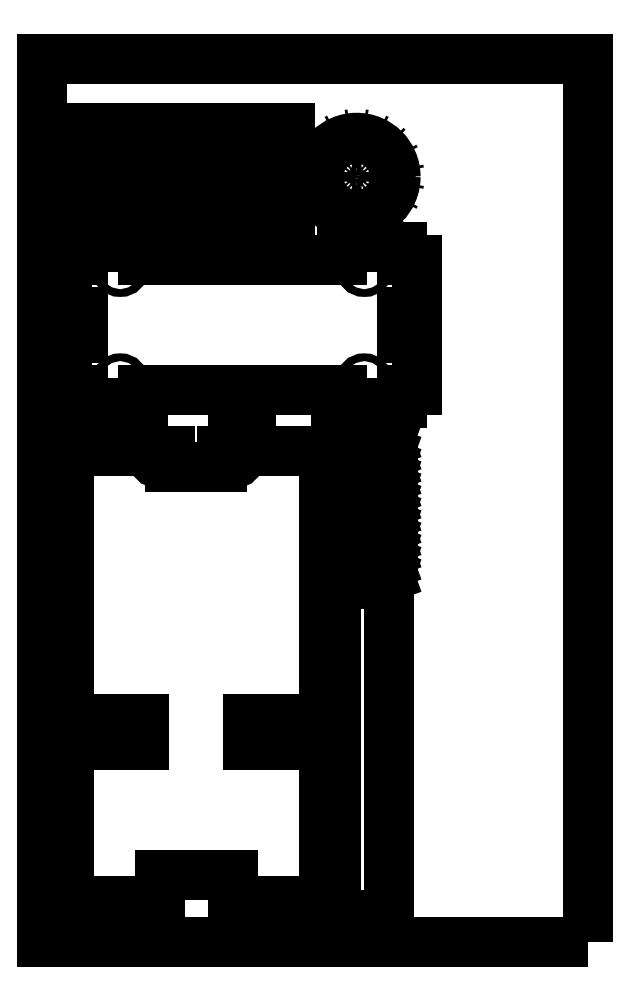
<metadata>
{"format":"dxf","ext":"dxf","renderer":"ezdxf+matplotlib","layout":"modelspace","background":"white","min_lineweight":24,"dpi":150}
</metadata>
<code>
0
SECTION
2
ENTITIES
0
LWPOLYLINE
8
0
90
        4
70
     1
43
0
10
210
20
0.005387
10
210
20
340
10
0.006267
20
340
10
0.006267
20
0.005387
0
INSERT
8
0
2
Carcasse axe XZ avant
10
59.31
20
102.4
30
0
0
INSERT
8
0
2
Cremaillere monté parasol
10
112
20
195.2
30
0
50
270
0
INSERT
8
0
2
Funny Action - Renfort Cremaillere
10
52.94
20
283.8
30
0
50
90
0
INSERT
8
0
2
Funny Action - Renfort Cremaillere
10
52.94
20
306
30
0
50
90
0
INSERT
8
0
2
Niveau 3 - Pour Carte de Commande
10
77.01
20
237.4
30
0
50
90
0
INSERT
8
0
2
Pignon ascenceur pour pince
10
121
20
294.6
30
0
0
ENDSEC
0
EOF

</code>
